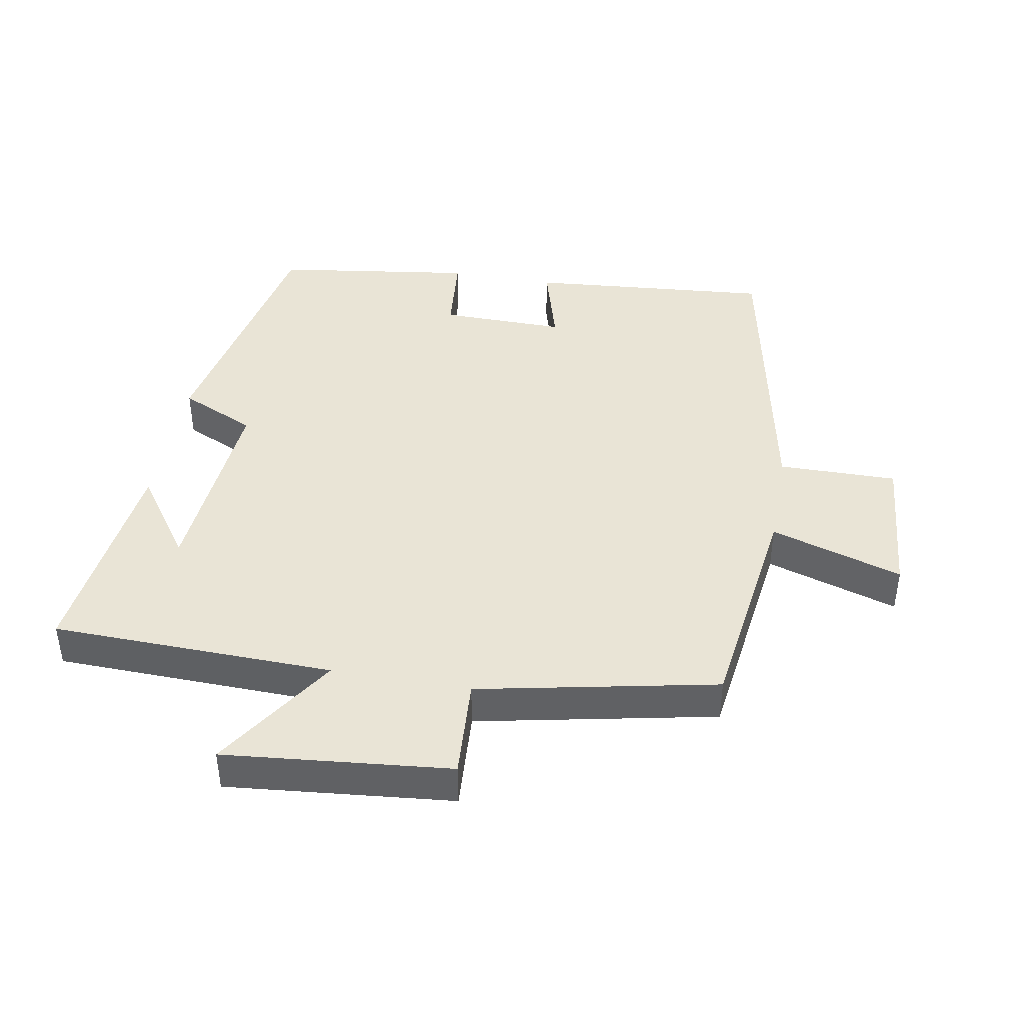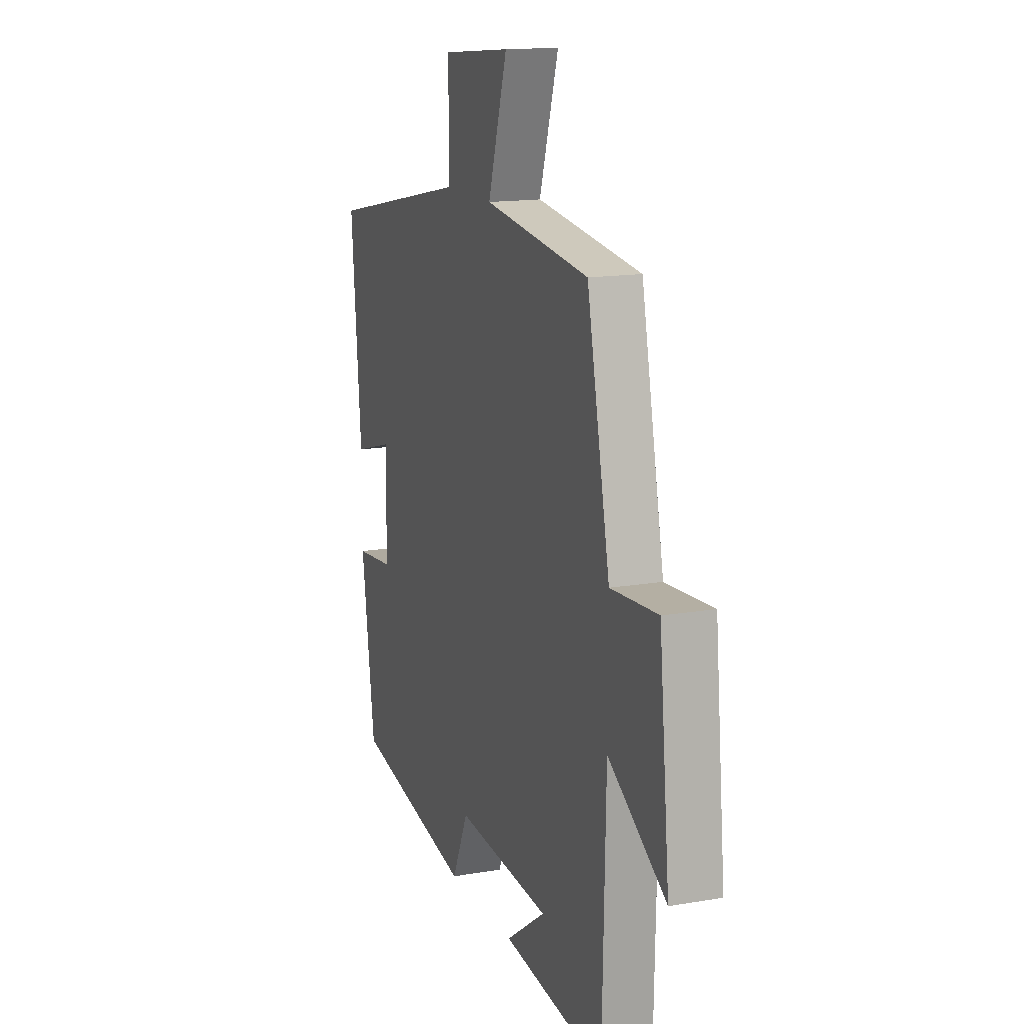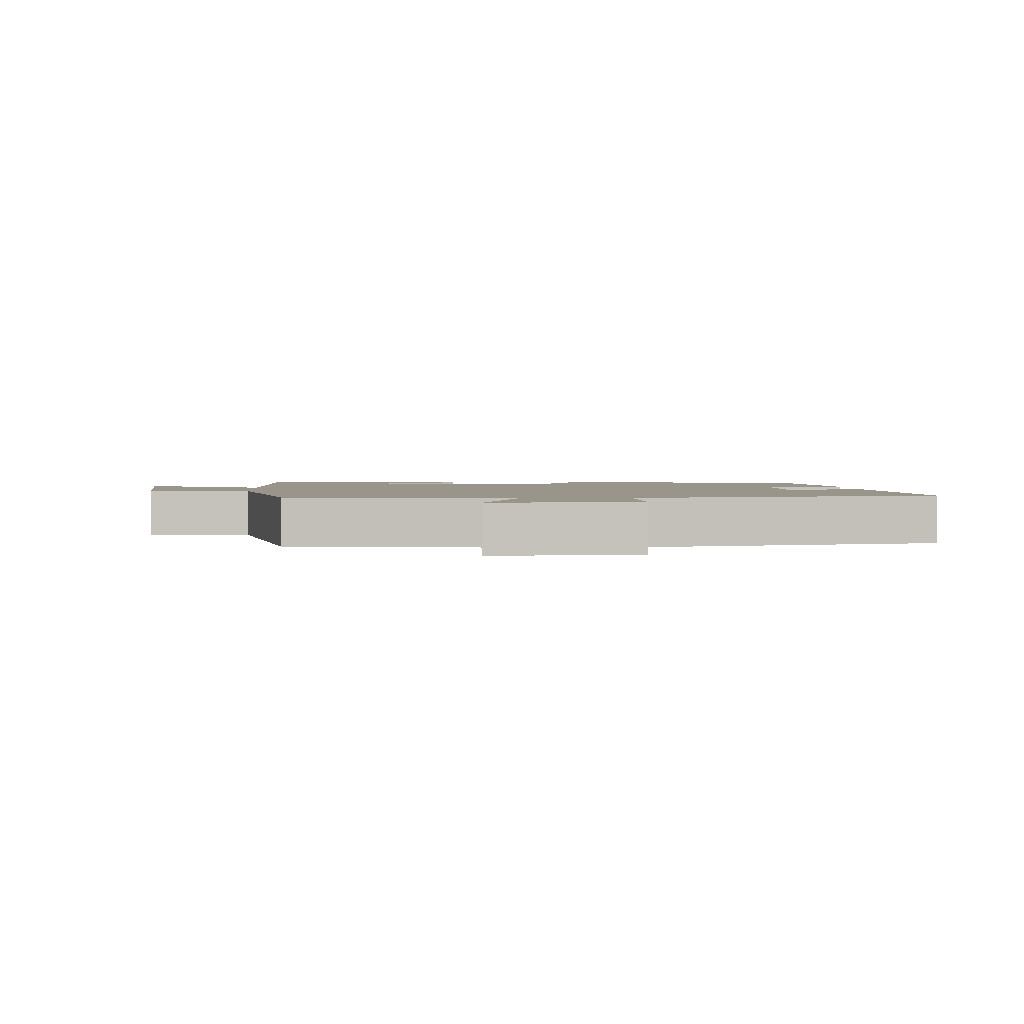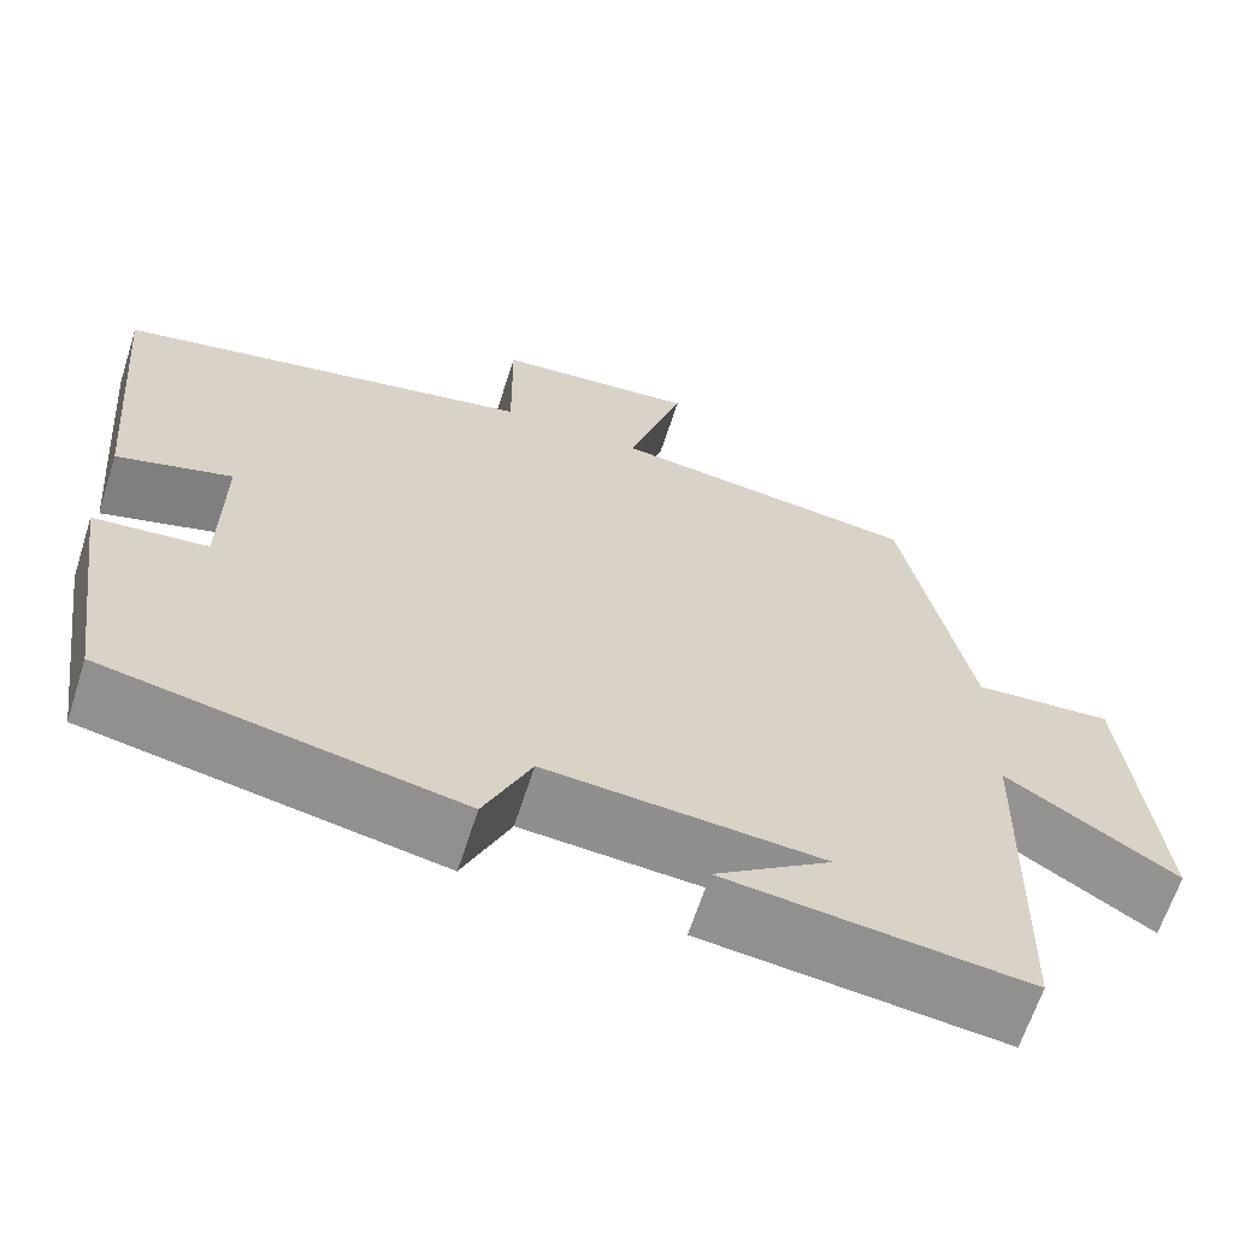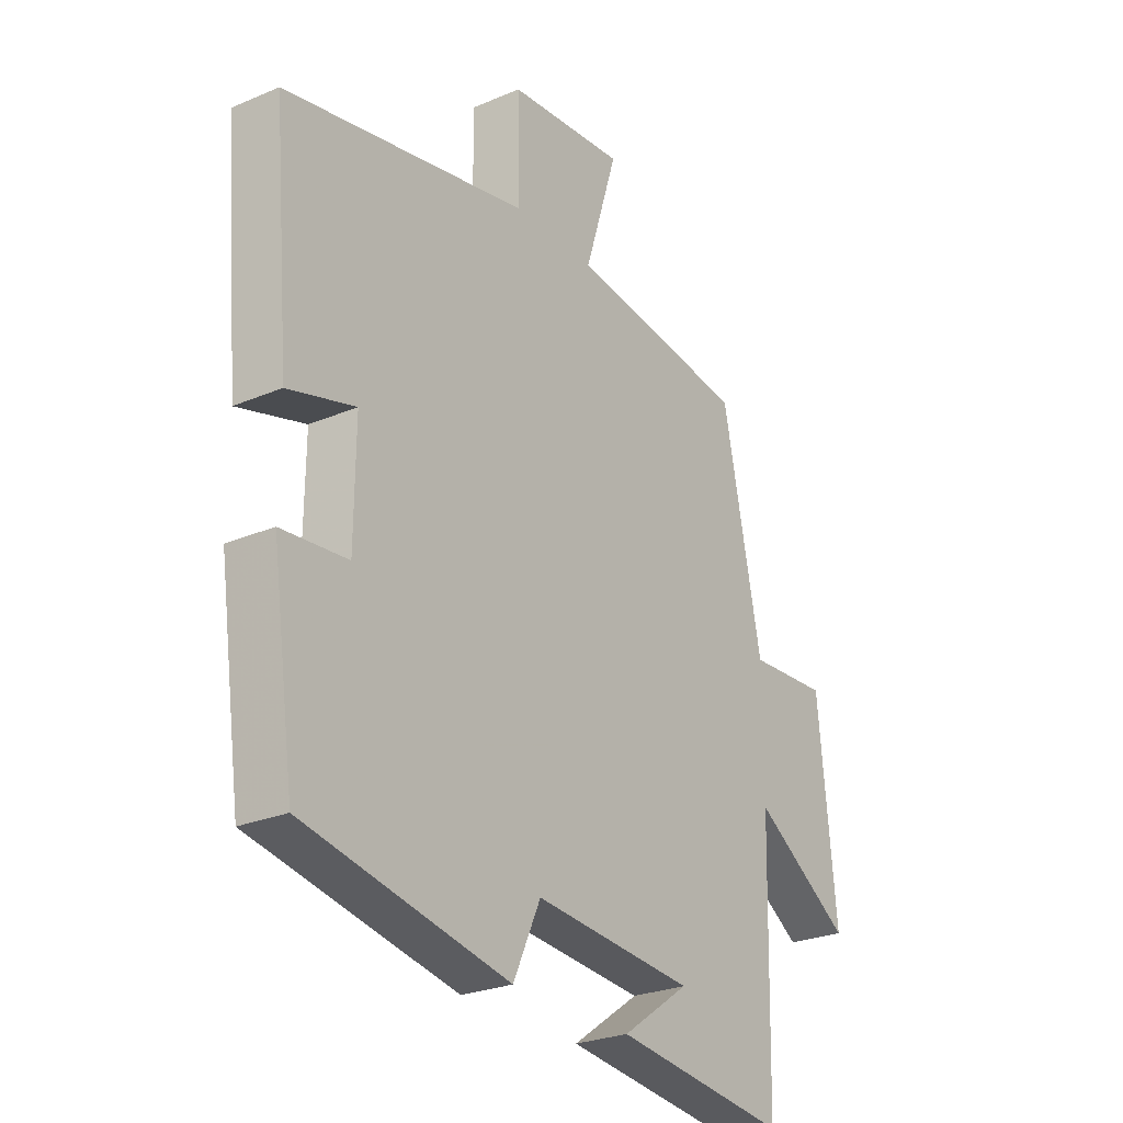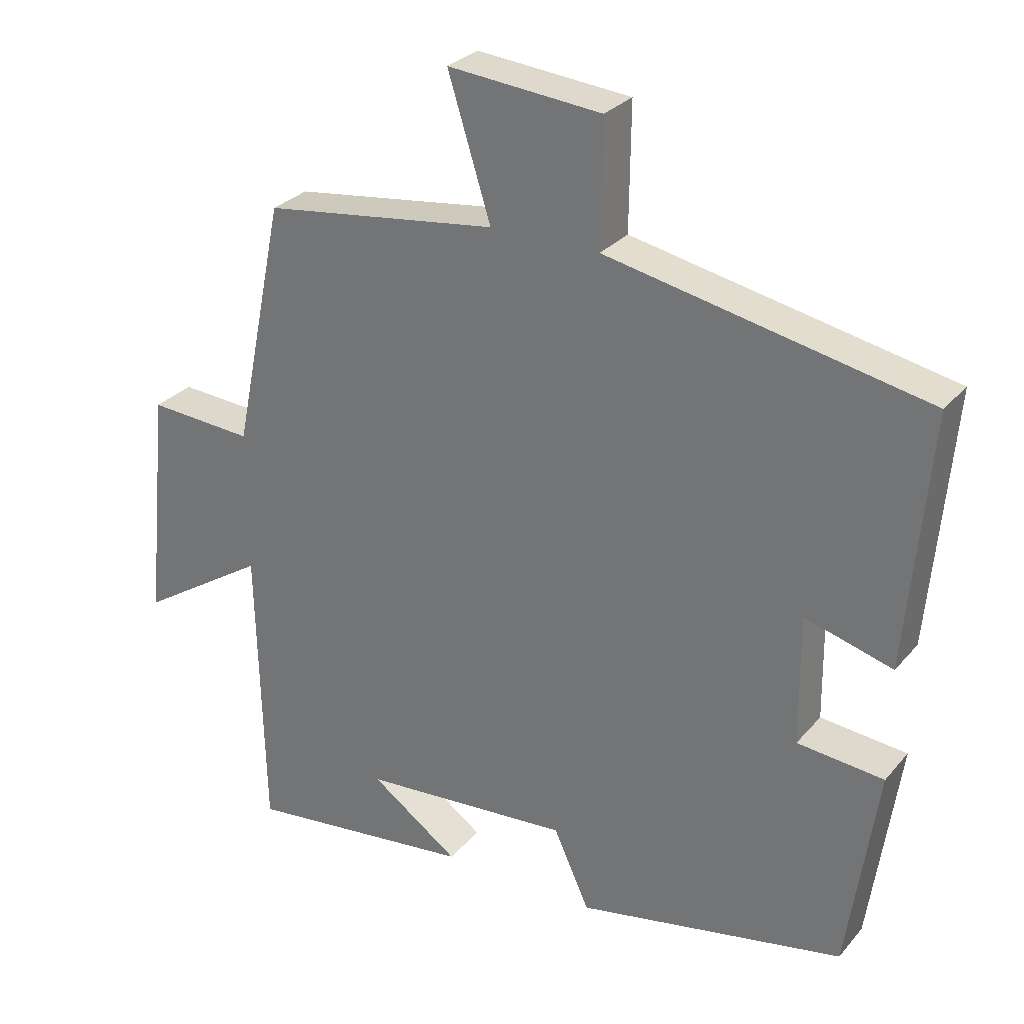
<metadata>
{"format":"obj","ext":"obj","renderer":"f3d","projection":"perspective","resolution":1024,"background":"white","views":[{"elev":42.5,"azim":-79.8,"up":"+Y"},{"elev":14.9,"azim":-110.4,"up":"+Z"},{"elev":2.1,"azim":-3.0,"up":"+Y"},{"elev":-64.5,"azim":162.2,"up":"+Z"},{"elev":-26.1,"azim":124.0,"up":"+Z"},{"elev":28.6,"azim":31.8,"up":"+Z"}]}
</metadata>
<code>
v 0.457 0.07 -0.424
v 0.069 0.07 -0.5
v 0.017 0.07 -0.386
v -0.287 0.07 -0.41
v -0.159 0.07 -0.5
v -0.49 0.07 -0.539
v -0.5 0.07 -0.114
v -0.686 0.07 -0.234
v -0.652 0.07 0.106
v -0.5 0.07 0.096
v -0.426 0.07 0.455
v -0.087 0.07 0.5
v -0.149 0.07 0.699
v 0.073 0.07 0.679
v 0.071 0.07 0.5
v 0.532 0.07 0.407
v 0.5 0.07 0.04
v 0.373 0.07 0.076
v 0.375 0.07 -0.112
v 0.5 0.07 -0.124
v 0.457 0 -0.424
v 0.069 0 -0.5
v 0.017 0 -0.386
v -0.287 0 -0.41
v -0.159 0 -0.5
v -0.49 0 -0.539
v -0.5 0 -0.114
v -0.686 0 -0.234
v -0.652 0 0.106
v -0.5 0 0.096
v -0.426 0 0.455
v -0.087 0 0.5
v -0.149 0 0.699
v 0.073 0 0.679
v 0.071 0 0.5
v 0.532 0 0.407
v 0.5 0 0.04
v 0.373 0 0.076
v 0.375 0 -0.112
v 0.5 0 -0.124
f 1 2 3
f 20 1 3
f 19 20 3
f 18 19 3 4
f 15 16 17 18
f 15 18 4
f 12 13 14 15
f 12 15 4
f 11 12 4
f 10 11 4
f 7 8 9 10
f 7 10 4
f 6 7 4
f 4 5 6
f 23 22 21
f 23 21 40
f 23 40 39
f 24 23 39 38
f 38 37 36 35
f 24 38 35
f 35 34 33 32
f 24 35 32
f 24 32 31
f 24 31 30
f 30 29 28 27
f 24 30 27
f 24 27 26
f 26 25 24
f 1 21 22 2
f 2 22 23 3
f 3 23 24 4
f 4 24 25 5
f 5 25 26 6
f 6 26 27 7
f 7 27 28 8
f 8 28 29 9
f 9 29 30 10
f 10 30 31 11
f 11 31 32 12
f 12 32 33 13
f 13 33 34 14
f 14 34 35 15
f 15 35 36 16
f 16 36 37 17
f 17 37 38 18
f 18 38 39 19
f 19 39 40 20
f 20 40 21 1

</code>
